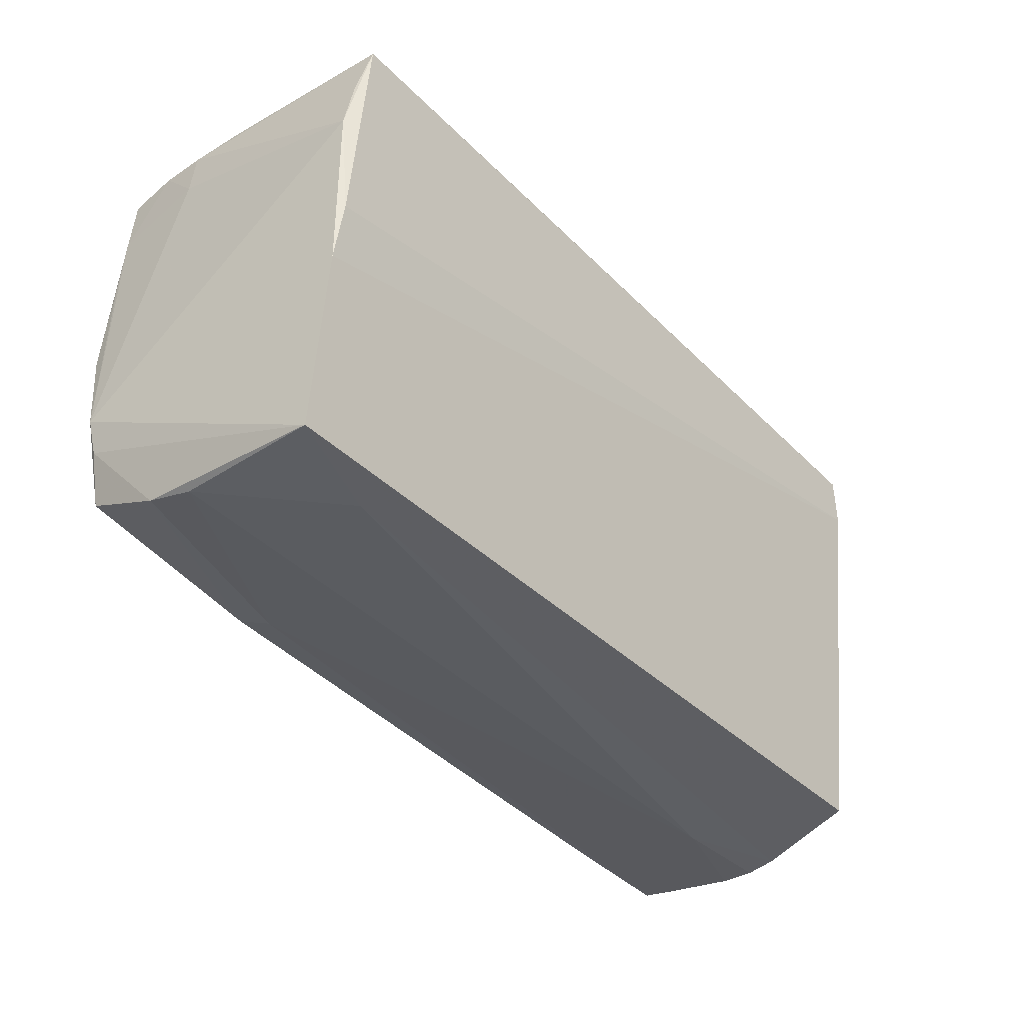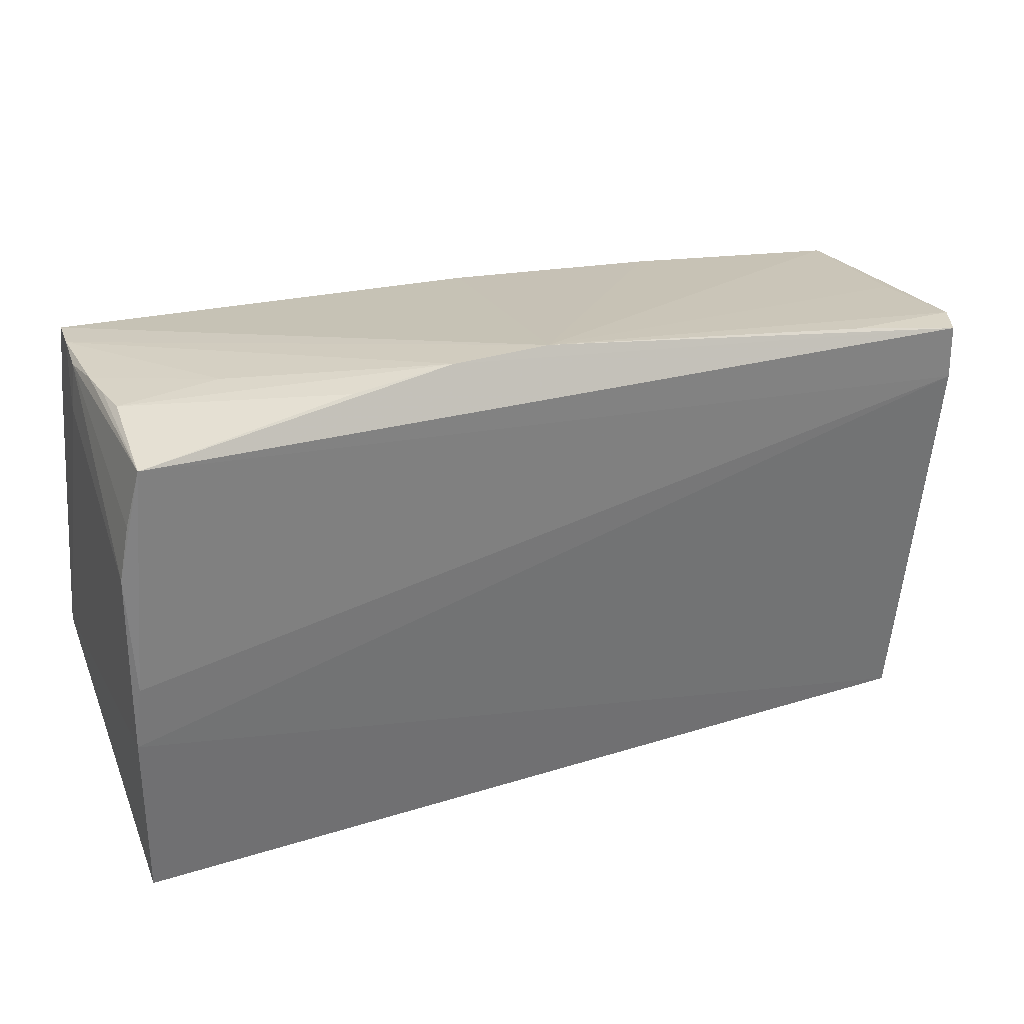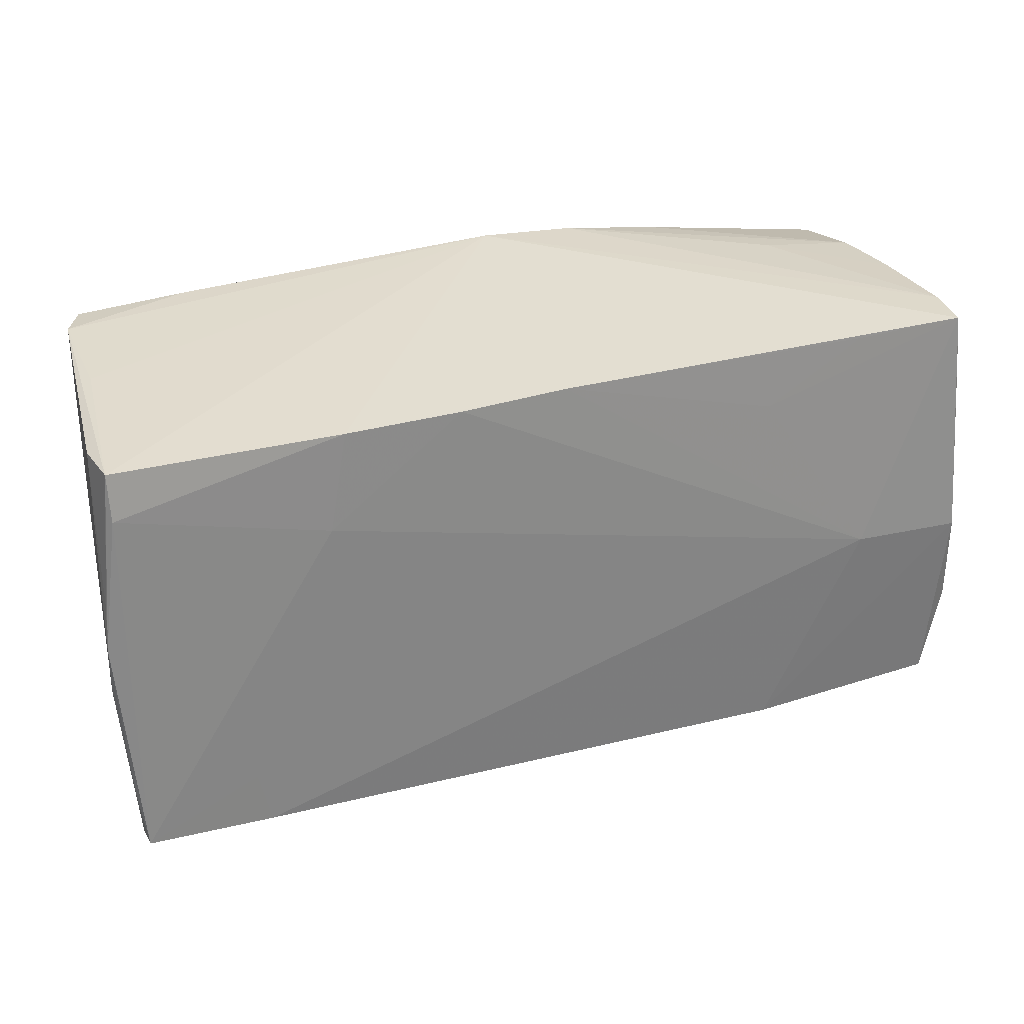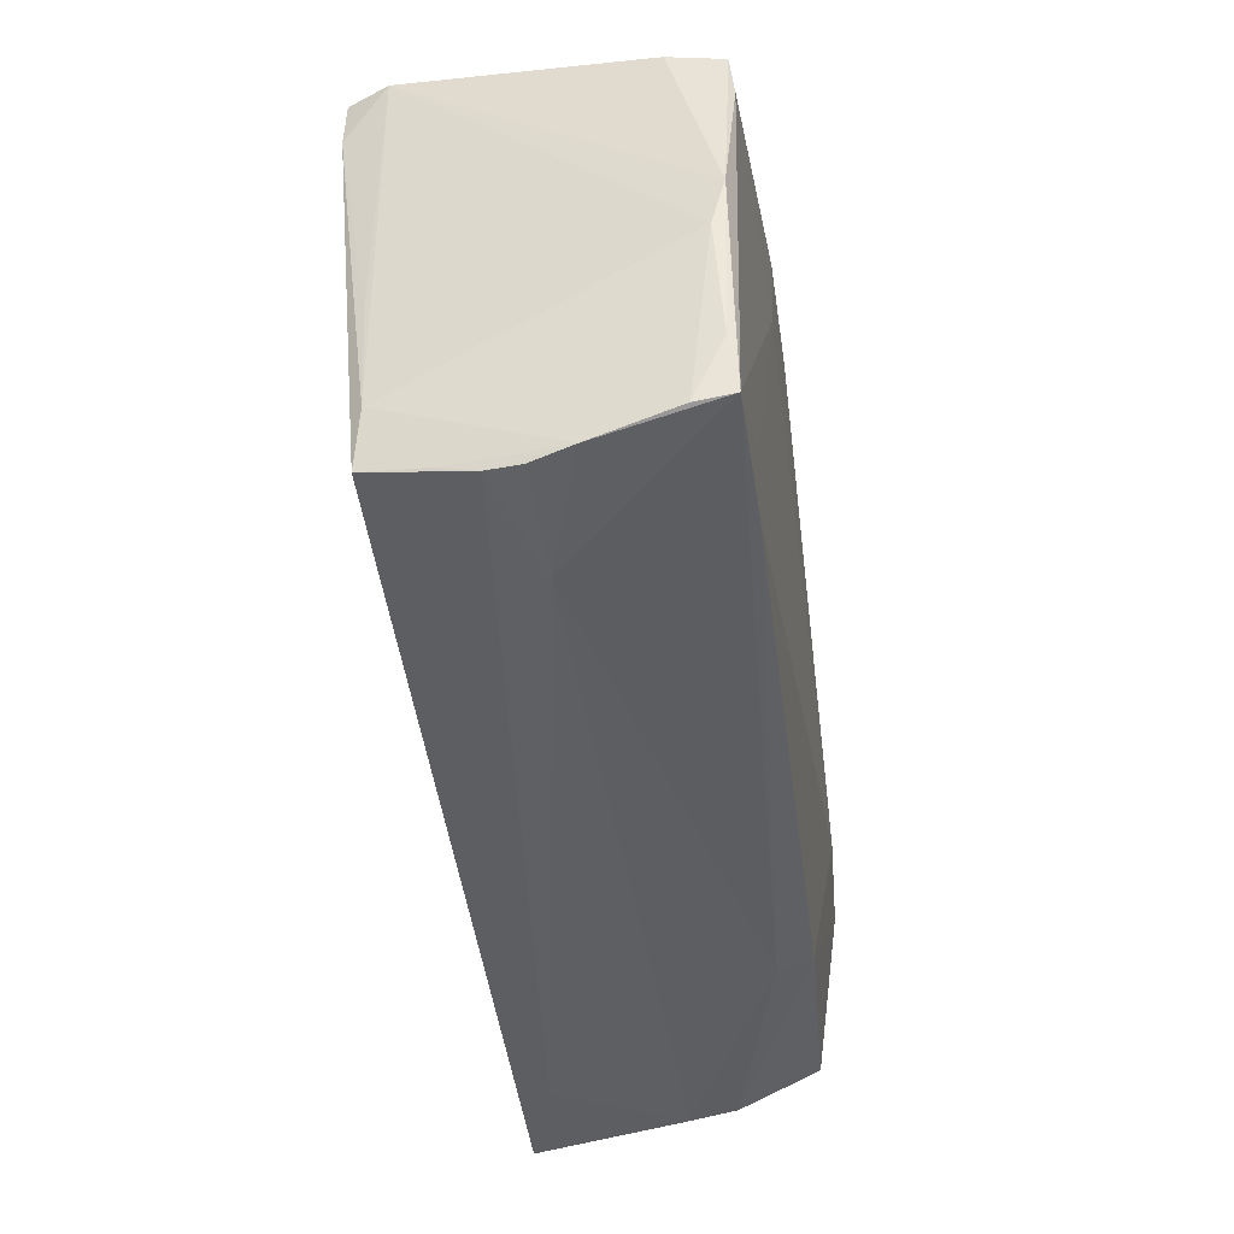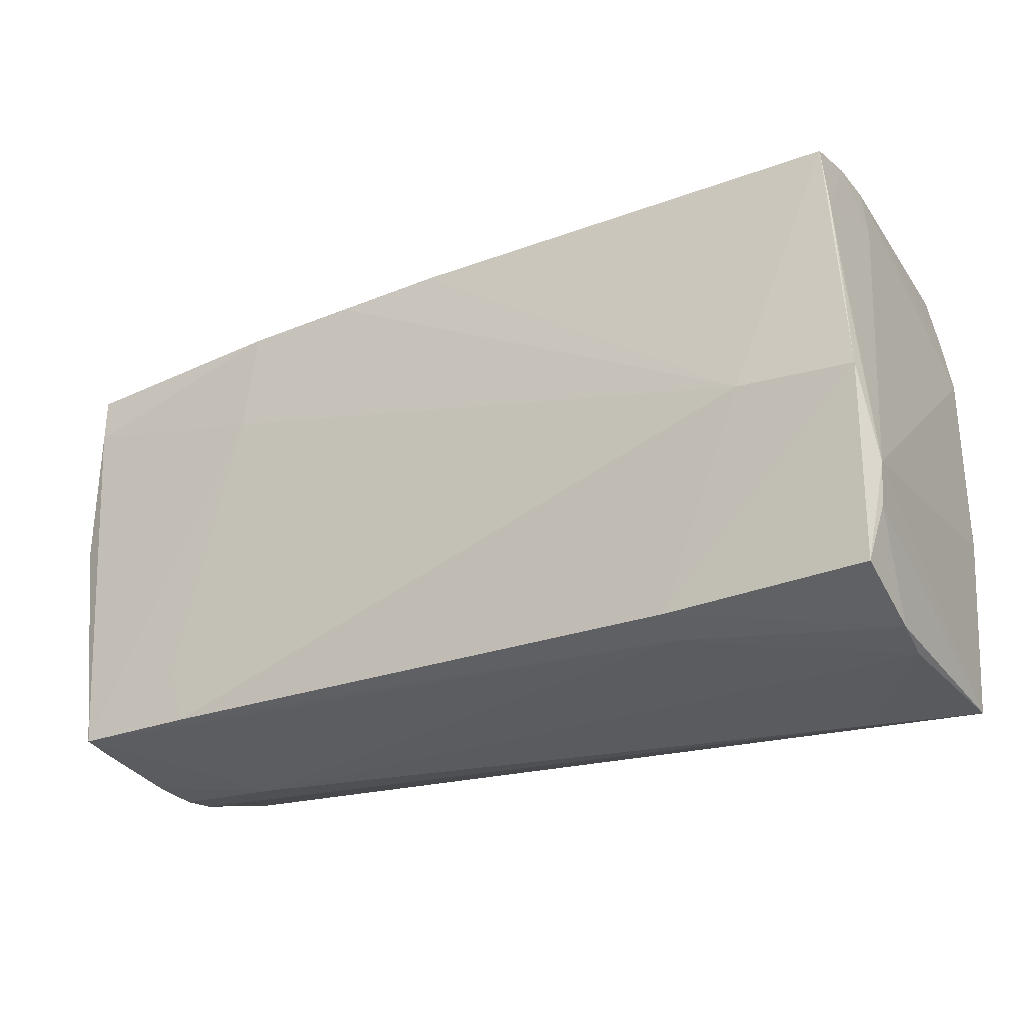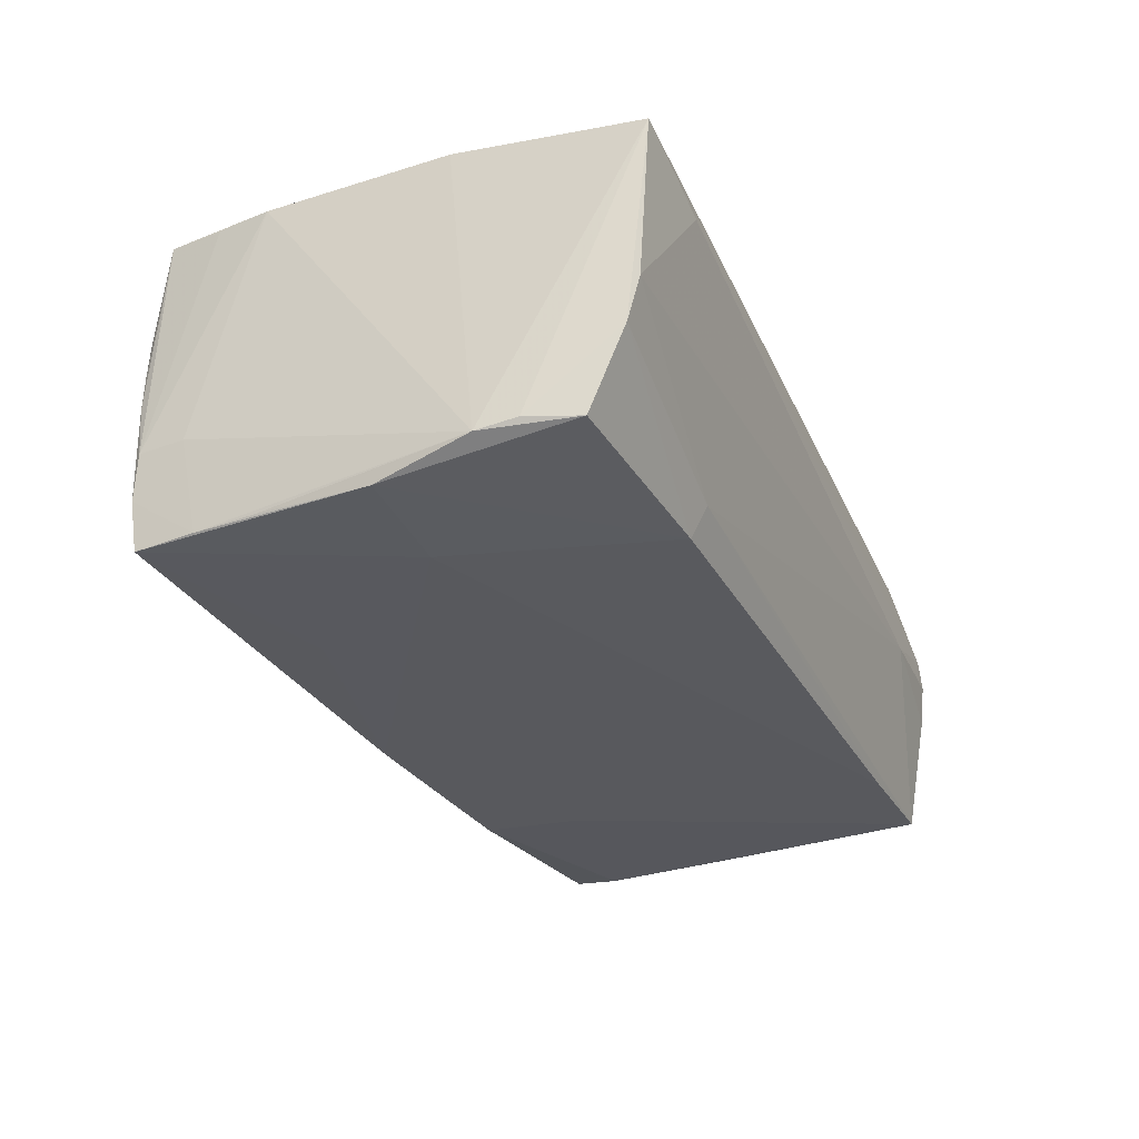
<metadata>
{"format":"obj","ext":"obj","renderer":"f3d","projection":"perspective","resolution":1024,"background":"white","views":[{"elev":-38.7,"azim":-51.0,"up":"+Y"},{"elev":29.9,"azim":-21.9,"up":"+Y"},{"elev":25.0,"azim":160.4,"up":"+Y"},{"elev":-45.0,"azim":98.1,"up":"+Y"},{"elev":-24.5,"azim":-150.7,"up":"+Y"},{"elev":-29.7,"azim":-67.3,"up":"+Z"}]}
</metadata>
<code>
v 0.05378 0.0264 0.01536
v -0.05252 0.01342 0.01894
v -0.0009958 0.03218 0.01706
v -0.05307 -0.01727 -0.01611
v 0.05164 -0.03109 0.0002972
v 0.03043 0.01136 -0.02046
v -0.05155 -0.02784 -0.006851
v -0.05285 -0.008759 0.0193
v 0.05635 0.00475 -0.01803
v 0.05518 0.02134 -0.01894
v -0.03657 0.02631 -0.01985
v -0.04006 -0.03146 0.01303
v -0.05094 0.01976 -0.01939
v -0.04964 0.02716 0.02005
v -0.0268 -0.0271 -0.01363
v 0.03858 -0.03146 9.94e-05
v 0.05287 6.88e-05 0.01192
v -0.03711 0.02999 0.007179
v 0.05128 -0.02081 0.0151
v -0.05151 0.01227 -0.01923
v 0.05184 -0.007602 0.01573
v -0.05233 -0.001204 -0.01955
v -0.05099 0.02749 -0.008053
v 0.05615 0.02158 -0.01268
v 0.05389 -0.02814 -0.01397
v -0.02446 0.01913 -0.02022
v -0.03861 -0.0009927 -0.02029
v -0.02478 0.0307 0.01782
v 0.05175 0.02655 0.02005
v -0.05067 0.02791 -0.0136
v -0.05127 0.02008 0.0191
v 0.05193 0.01996 0.02005
v 0.05116 -0.03084 0.004071
v -0.05021 0.02721 -0.01958
v 0.0532 0.02464 0.002141
v -0.05162 0.02173 -0.008069
v 0.03883 -0.027 -0.0184
v -0.04967 0.02875 0.003193
v 0.05484 -0.02085 -0.01738
v -0.05198 -0.0007714 0.0198
v -0.05132 -0.02352 -0.01654
v -0.02756 -0.02539 -0.01766
v 0.002014 0.02503 -0.02056
v 0.02856 0.02316 -0.02068
v -0.05198 0.01597 -0.008782
v 0.05662 -0.0007286 -0.01811
v 0.0509 -0.02945 0.00798
v 0.05491 0.01577 -0.01942
v -0.04903 0.02898 0.007608
v -0.05366 -0.01258 -0.01696
v 0.01479 0.02399 -0.02076
v -0.01261 0.03196 0.01724
v 0.04046 -0.02054 -0.01873
v -0.05249 -0.03089 0.01695
v -0.05021 0.0285 -0.001658
v 0.05261 -0.03033 -0.004346
v 0.04998 -0.0279 0.01573
v 0.03868 0.02826 0.01895
v 0.05638 -0.006832 -0.0166
v 0.05381 -0.02744 -0.01822
v -0.05104 -0.02912 -0.001296
f 17 1 19
f 19 1 21
f 46 60 48
f 46 48 10
f 34 26 27
f 59 17 19
f 46 1 59
f 1 17 59
f 43 34 3
f 43 27 26
f 3 1 35
f 35 10 3
f 1 10 35
f 24 1 46
f 24 10 1
f 12 33 54
f 42 7 41
f 50 41 4
f 41 7 4
f 4 54 50
f 7 54 4
f 39 25 60
f 39 59 25
f 39 60 46
f 46 59 39
f 56 59 19
f 25 59 56
f 60 25 56
f 11 26 34
f 34 43 11
f 11 43 26
f 44 10 48
f 3 10 44
f 44 43 3
f 46 10 9
f 9 24 46
f 10 24 9
f 36 23 30
f 3 34 30
f 30 52 3
f 55 14 38
f 55 23 14
f 55 30 23
f 38 14 49
f 12 54 61
f 61 54 7
f 14 23 31
f 7 42 15
f 15 61 7
f 37 42 27
f 60 15 37
f 37 15 42
f 22 42 41
f 27 42 22
f 22 41 50
f 50 20 22
f 34 27 22
f 57 54 33
f 16 33 12
f 12 61 16
f 61 15 16
f 60 56 16
f 16 15 60
f 6 48 60
f 6 44 48
f 27 43 51
f 43 44 51
f 51 6 27
f 44 6 51
f 36 30 13
f 50 36 13
f 13 20 50
f 13 30 34
f 34 22 13
f 13 22 20
f 38 49 18
f 18 49 52
f 18 55 38
f 52 30 18
f 30 55 18
f 14 52 28
f 28 49 14
f 52 49 28
f 45 36 50
f 14 31 2
f 2 40 14
f 2 45 50
f 36 45 2
f 2 23 36
f 2 31 23
f 33 56 47
f 47 57 33
f 47 56 19
f 19 57 47
f 19 21 32
f 32 57 19
f 32 21 1
f 14 40 32
f 54 57 8
f 40 2 8
f 8 32 40
f 57 32 8
f 50 54 8
f 8 2 50
f 5 56 33
f 33 16 5
f 5 16 56
f 53 37 27
f 27 6 53
f 60 37 53
f 53 6 60
f 29 32 1
f 14 32 29
f 3 52 29
f 29 52 14
f 58 29 1
f 58 1 3
f 3 29 58

</code>
